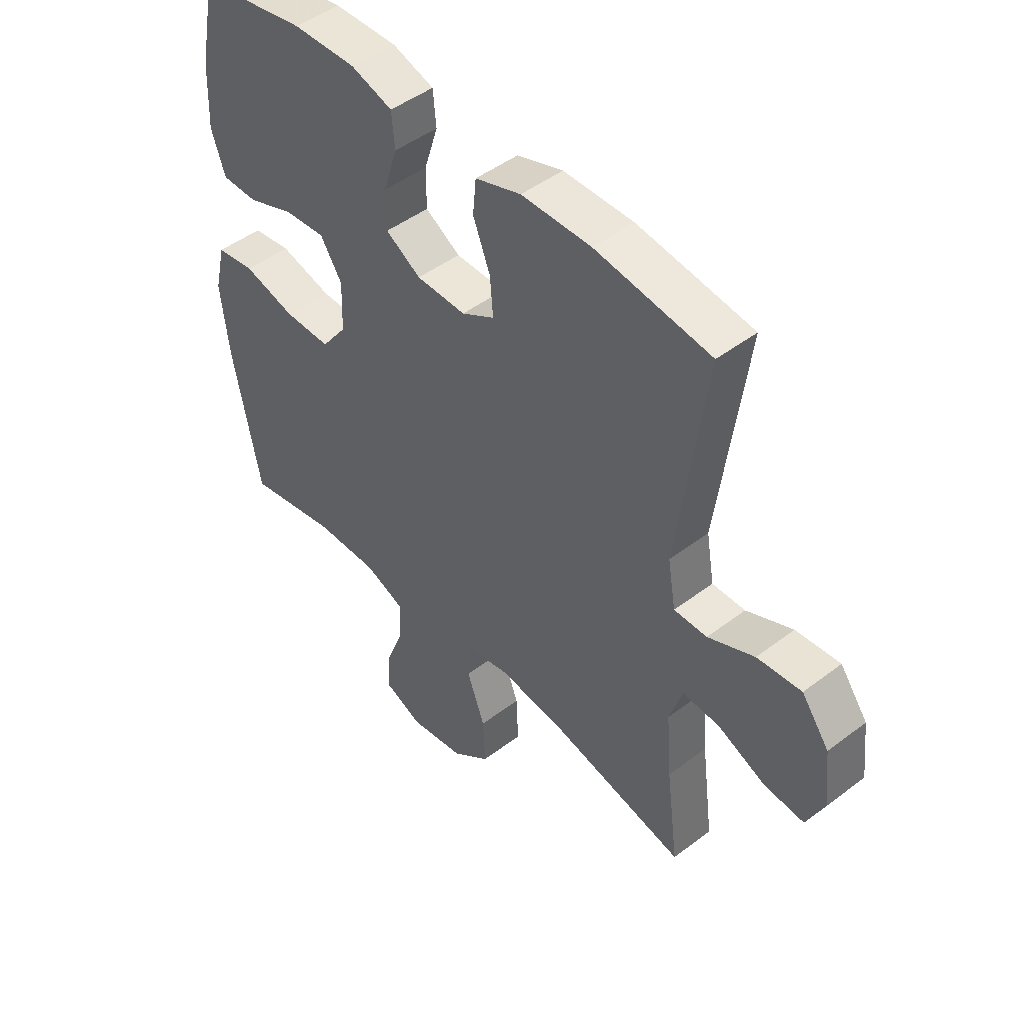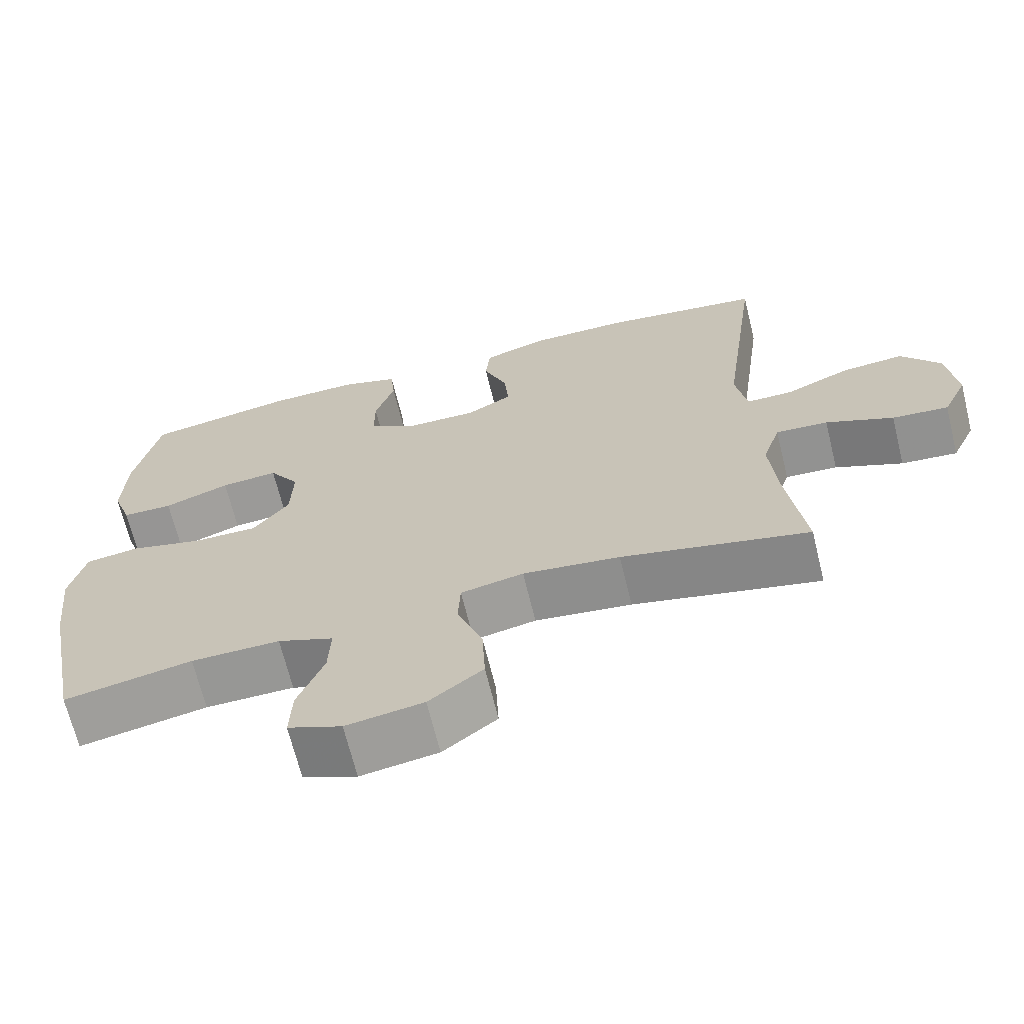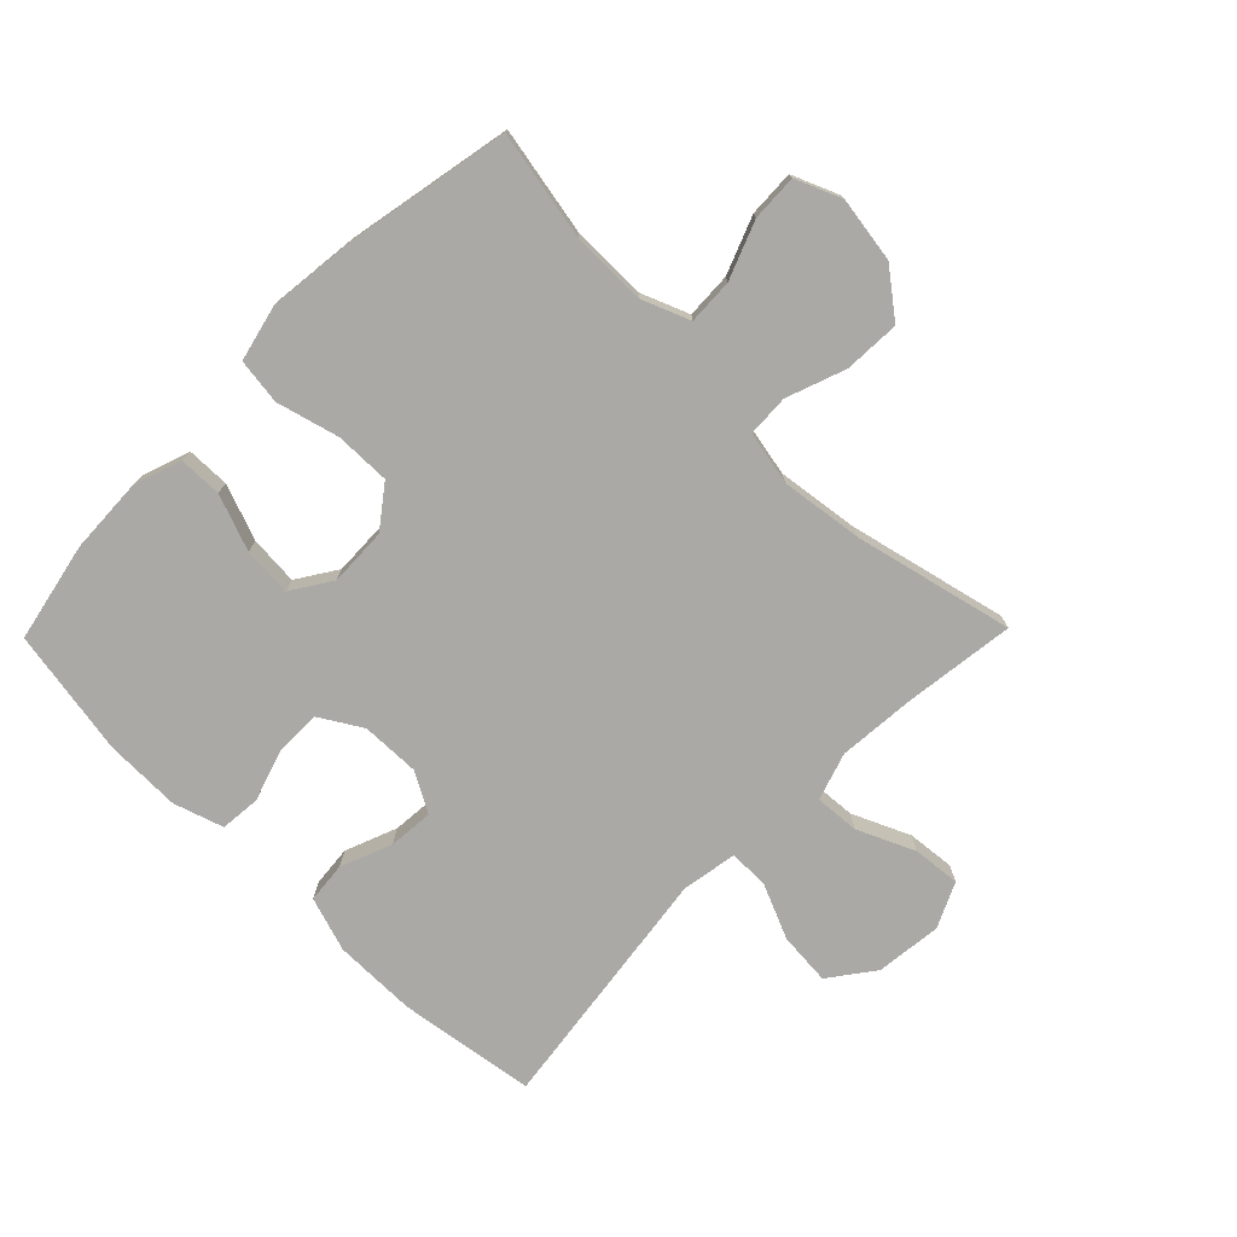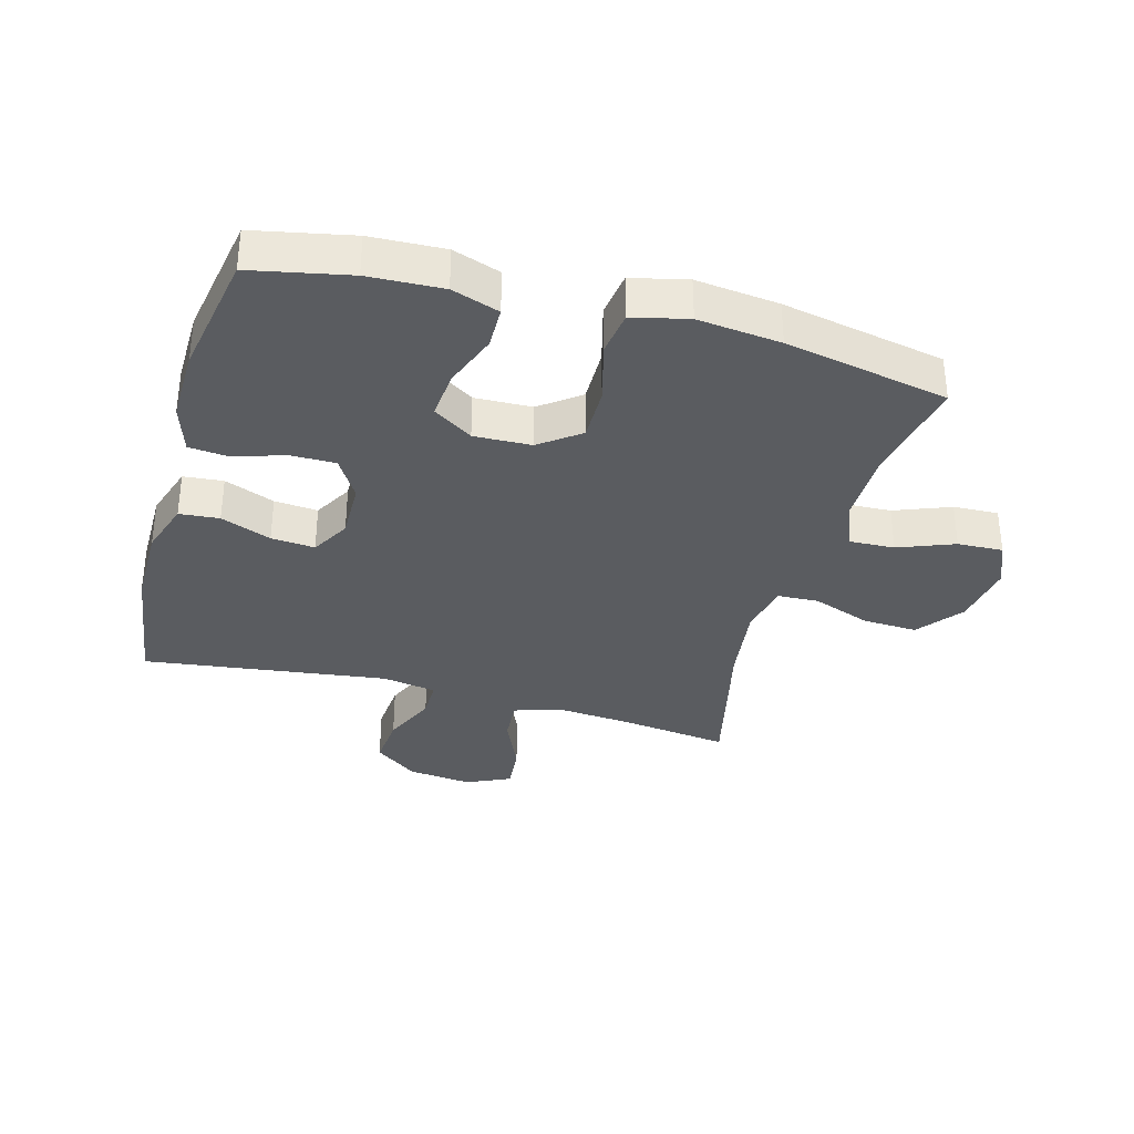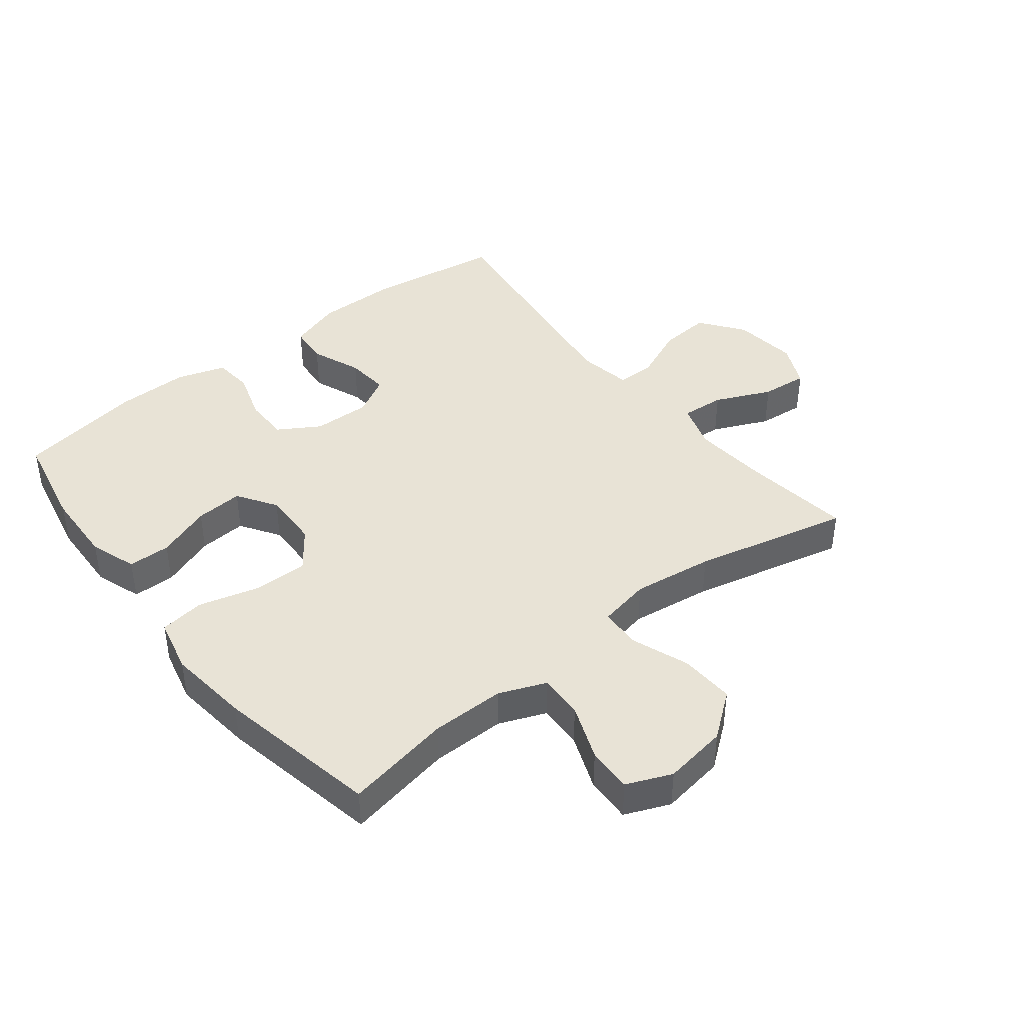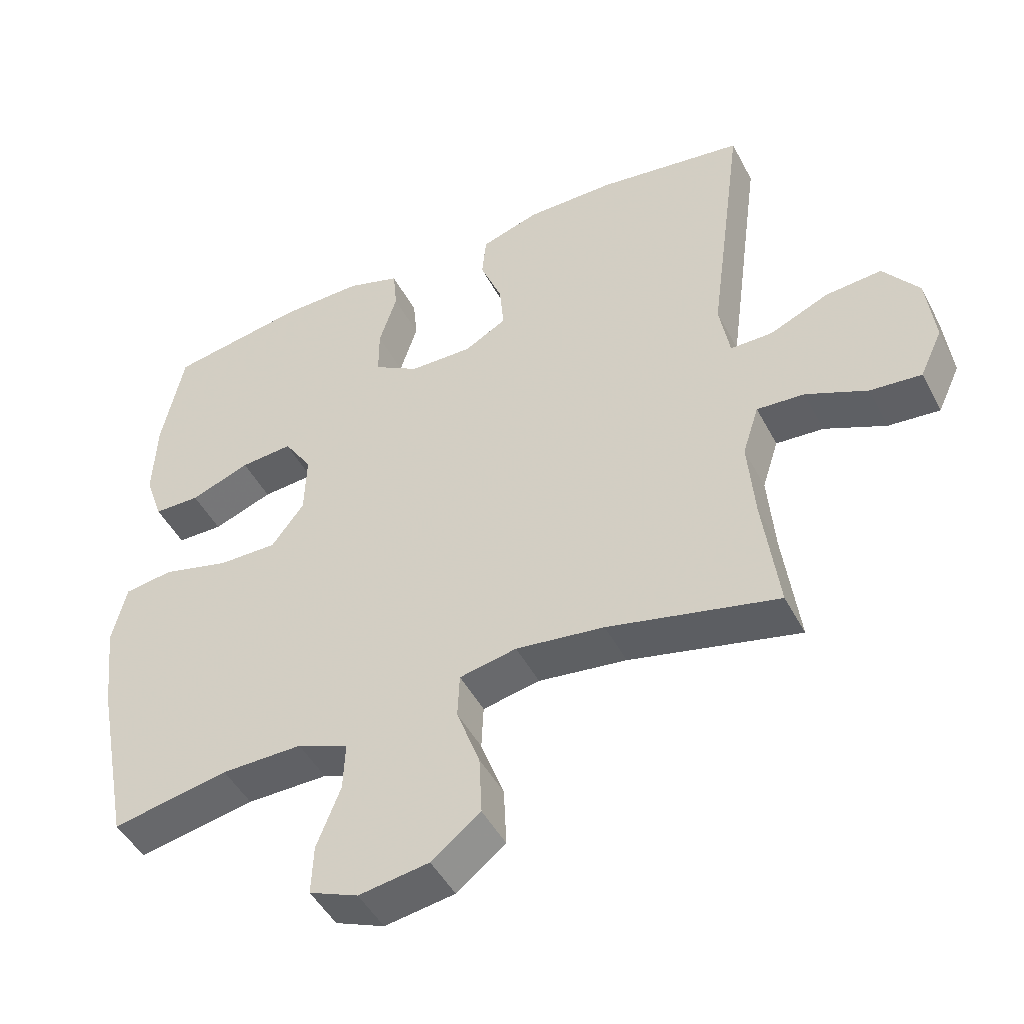
<metadata>
{"format":"obj","ext":"obj","renderer":"f3d","projection":"perspective","resolution":1024,"background":"white","views":[{"elev":46.9,"azim":-130.9,"up":"+Z"},{"elev":-67.9,"azim":-166.2,"up":"+Z"},{"elev":-75.5,"azim":135.6,"up":"+Y"},{"elev":-34.3,"azim":74.5,"up":"+Y"},{"elev":41.6,"azim":141.8,"up":"+Y"},{"elev":-47.1,"azim":-153.4,"up":"+Z"}]}
</metadata>
<code>
v 0.5 0.07 0.5
v 0.532 0.07 0.343
v 0.537 0.07 0.224
v 0.511 0.07 0.148
v 0.443 0.07 0.147
v 0.355 0.07 0.18
v 0.278 0.07 0.186
v 0.237 0.07 0.123
v 0.24 0.07 0.031
v 0.288 0.07 -0.033
v 0.375 0.07 -0.032
v 0.473 0.07 -0.006
v 0.545 0.07 -0.016
v 0.566 0.07 -0.105
v 0.551 0.07 -0.238
v 0.5 0.07 -0.5
v 0.329 0.07 -0.467
v 0.21 0.07 -0.466
v 0.135 0.07 -0.496
v 0.138 0.07 -0.568
v 0.173 0.07 -0.658
v 0.176 0.07 -0.731
v 0.104 0.07 -0.761
v 0.001 0.07 -0.745
v -0.071 0.07 -0.689
v -0.067 0.07 -0.601
v -0.033 0.07 -0.508
v -0.036 0.07 -0.442
v -0.12 0.07 -0.425
v -0.25 0.07 -0.442
v -0.5 0.07 -0.5
v -0.477 0.07 -0.324
v -0.467 0.07 -0.203
v -0.491 0.07 -0.128
v -0.561 0.07 -0.133
v -0.651 0.07 -0.173
v -0.726 0.07 -0.18
v -0.759 0.07 -0.109
v -0.747 0.07 -0.005
v -0.695 0.07 0.065
v -0.612 0.07 0.058
v -0.525 0.07 0.02
v -0.463 0.07 0.02
v -0.448 0.07 0.107
v -0.5 0.07 0.5
v -0.284 0.07 0.531
v -0.153 0.07 0.531
v -0.067 0.07 0.503
v -0.061 0.07 0.439
v -0.093 0.07 0.358
v -0.099 0.07 0.288
v -0.037 0.07 0.253
v 0.056 0.07 0.255
v 0.122 0.07 0.295
v 0.122 0.07 0.367
v 0.096 0.07 0.449
v 0.102 0.07 0.512
v 0.18 0.07 0.537
v 0.299 0.07 0.535
v 0.5 0 0.5
v 0.532 0 0.343
v 0.537 0 0.224
v 0.511 0 0.148
v 0.443 0 0.147
v 0.355 0 0.18
v 0.278 0 0.186
v 0.237 0 0.123
v 0.24 0 0.031
v 0.288 0 -0.033
v 0.375 0 -0.032
v 0.473 0 -0.006
v 0.545 0 -0.016
v 0.566 0 -0.105
v 0.551 0 -0.238
v 0.5 0 -0.5
v 0.329 0 -0.467
v 0.21 0 -0.466
v 0.135 0 -0.496
v 0.138 0 -0.568
v 0.173 0 -0.658
v 0.176 0 -0.731
v 0.104 0 -0.761
v 0.001 0 -0.745
v -0.071 0 -0.689
v -0.067 0 -0.601
v -0.033 0 -0.508
v -0.036 0 -0.442
v -0.12 0 -0.425
v -0.25 0 -0.442
v -0.5 0 -0.5
v -0.477 0 -0.324
v -0.467 0 -0.203
v -0.491 0 -0.128
v -0.561 0 -0.133
v -0.651 0 -0.173
v -0.726 0 -0.18
v -0.759 0 -0.109
v -0.747 0 -0.005
v -0.695 0 0.065
v -0.612 0 0.058
v -0.525 0 0.02
v -0.463 0 0.02
v -0.448 0 0.107
v -0.5 0 0.5
v -0.284 0 0.531
v -0.153 0 0.531
v -0.067 0 0.503
v -0.061 0 0.439
v -0.093 0 0.358
v -0.099 0 0.288
v -0.037 0 0.253
v 0.056 0 0.255
v 0.122 0 0.295
v 0.122 0 0.367
v 0.096 0 0.449
v 0.102 0 0.512
v 0.18 0 0.537
v 0.299 0 0.535
f 55 56 57 58
f 54 55 58 59
f 47 48 49 50
f 47 50 51
f 44 45 46 47
f 43 44 47 51
f 39 40 41 42
f 39 42 43
f 38 39 43
f 35 36 37 38
f 34 35 38 43
f 33 34 43 51
f 30 31 32
f 29 30 32 33
f 28 29 33 51
f 24 25 26 27
f 24 27 28
f 20 21 22 23
f 19 20 23 24
f 14 15 16 17
f 14 17 18
f 11 12 13 14
f 10 11 14 18
f 9 10 18 19
f 3 4 5 6
f 3 6 7
f 2 3 7
f 54 59 1 2
f 53 54 2 7
f 52 53 7 8
f 24 28 51 52
f 19 24 52
f 8 9 19 52
f 117 116 115 114
f 118 117 114 113
f 109 108 107 106
f 110 109 106
f 106 105 104 103
f 110 106 103 102
f 101 100 99 98
f 102 101 98
f 102 98 97
f 97 96 95 94
f 102 97 94 93
f 110 102 93 92
f 91 90 89
f 92 91 89 88
f 110 92 88 87
f 86 85 84 83
f 87 86 83
f 82 81 80 79
f 83 82 79 78
f 76 75 74 73
f 77 76 73
f 73 72 71 70
f 77 73 70 69
f 78 77 69 68
f 65 64 63 62
f 66 65 62
f 66 62 61
f 61 60 118 113
f 66 61 113 112
f 67 66 112 111
f 111 110 87 83
f 111 83 78
f 111 78 68 67
f 1 60 61 2
f 2 61 62 3
f 3 62 63 4
f 4 63 64 5
f 5 64 65 6
f 6 65 66 7
f 7 66 67 8
f 8 67 68 9
f 9 68 69 10
f 10 69 70 11
f 11 70 71 12
f 12 71 72 13
f 13 72 73 14
f 14 73 74 15
f 15 74 75 16
f 16 75 76 17
f 17 76 77 18
f 18 77 78 19
f 19 78 79 20
f 20 79 80 21
f 21 80 81 22
f 22 81 82 23
f 23 82 83 24
f 24 83 84 25
f 25 84 85 26
f 26 85 86 27
f 27 86 87 28
f 28 87 88 29
f 29 88 89 30
f 30 89 90 31
f 31 90 91 32
f 32 91 92 33
f 33 92 93 34
f 34 93 94 35
f 35 94 95 36
f 36 95 96 37
f 37 96 97 38
f 38 97 98 39
f 39 98 99 40
f 40 99 100 41
f 41 100 101 42
f 42 101 102 43
f 43 102 103 44
f 44 103 104 45
f 45 104 105 46
f 46 105 106 47
f 47 106 107 48
f 48 107 108 49
f 49 108 109 50
f 50 109 110 51
f 51 110 111 52
f 52 111 112 53
f 53 112 113 54
f 54 113 114 55
f 55 114 115 56
f 56 115 116 57
f 57 116 117 58
f 58 117 118 59
f 59 118 60 1

</code>
